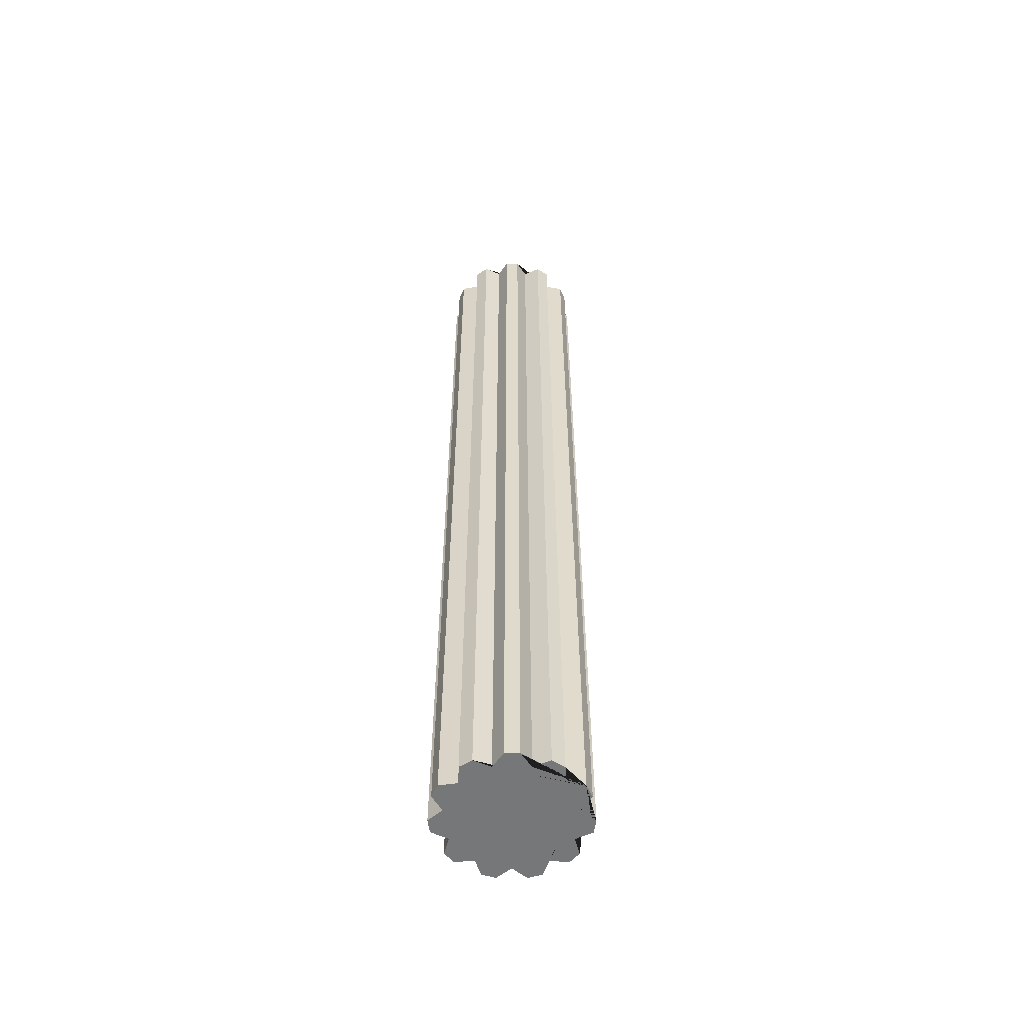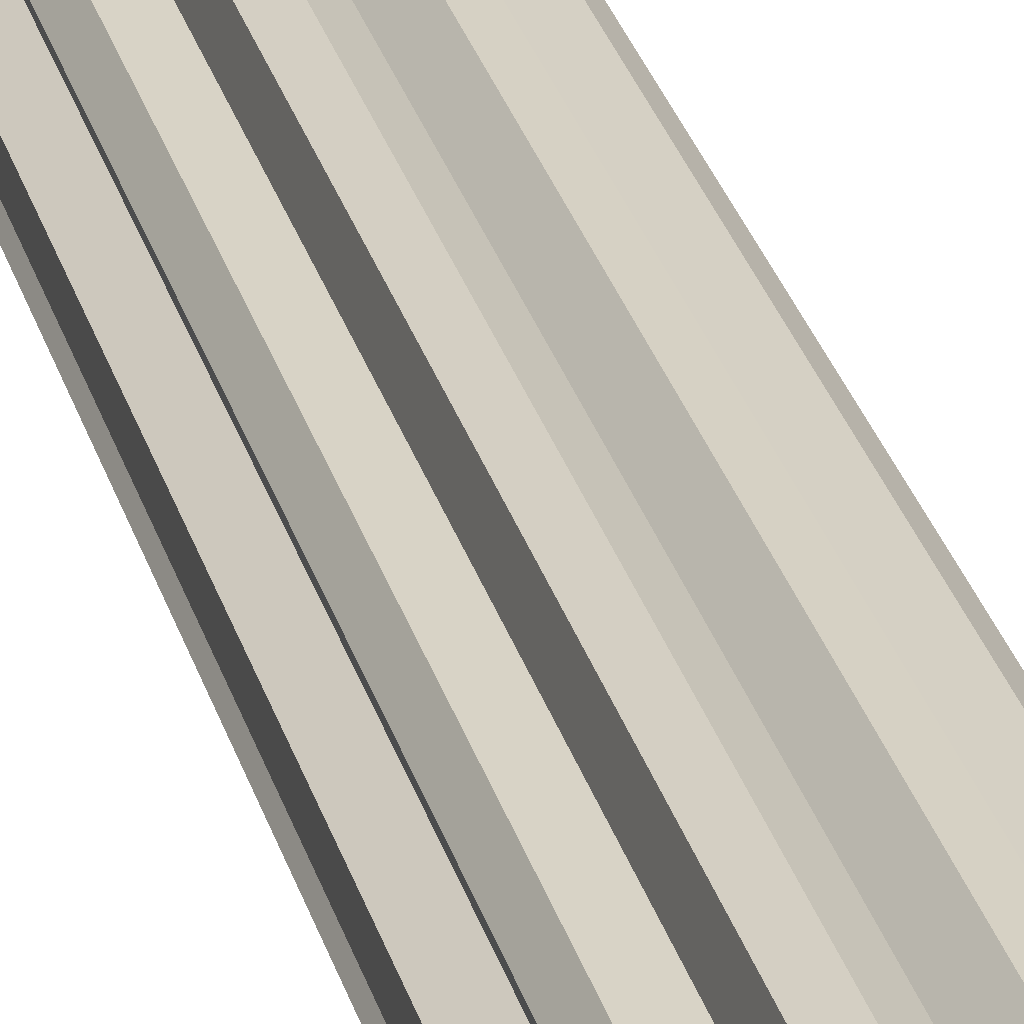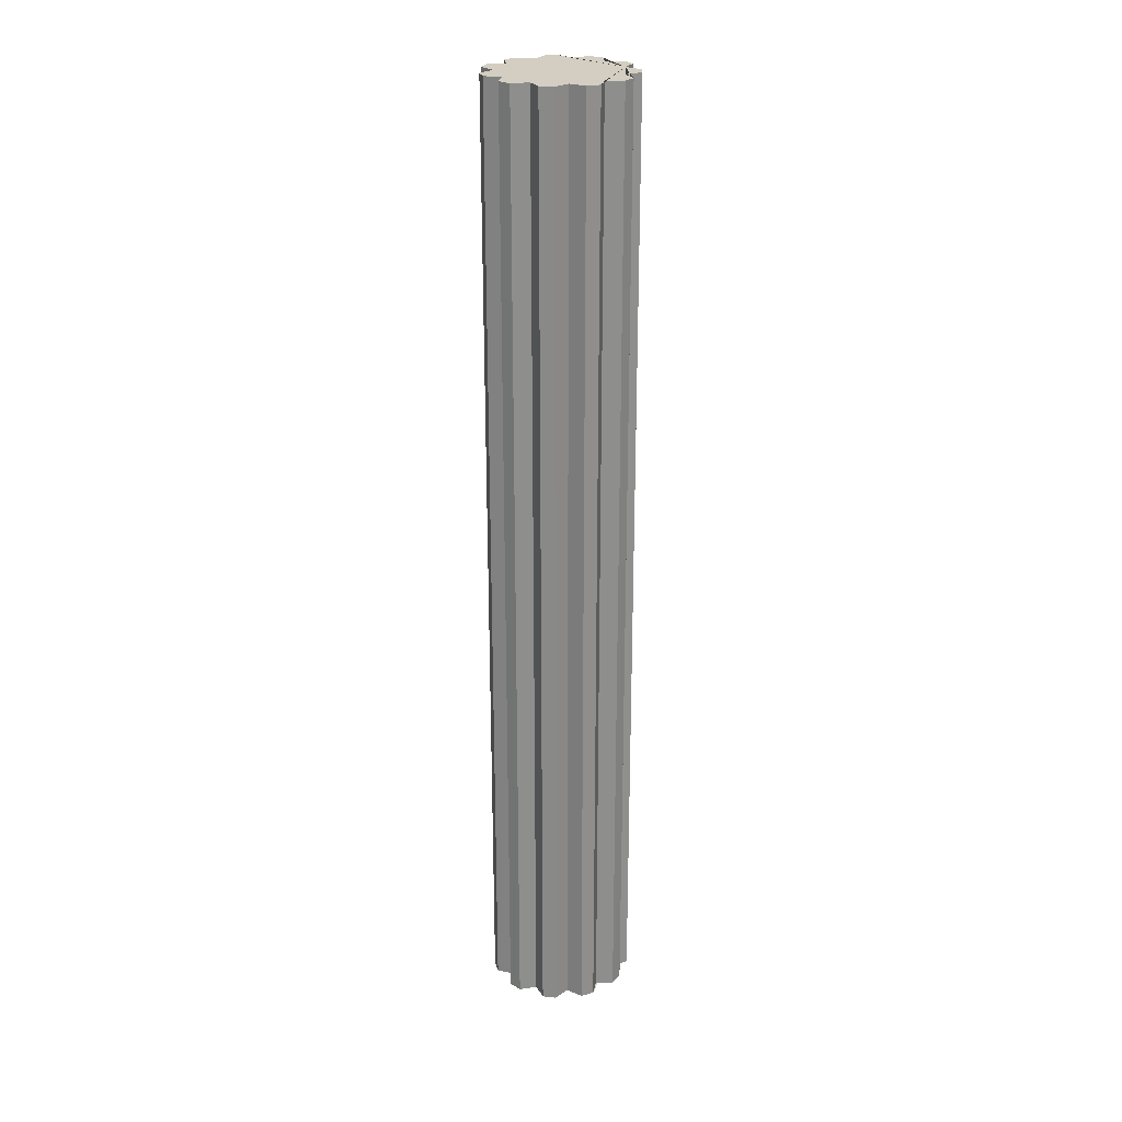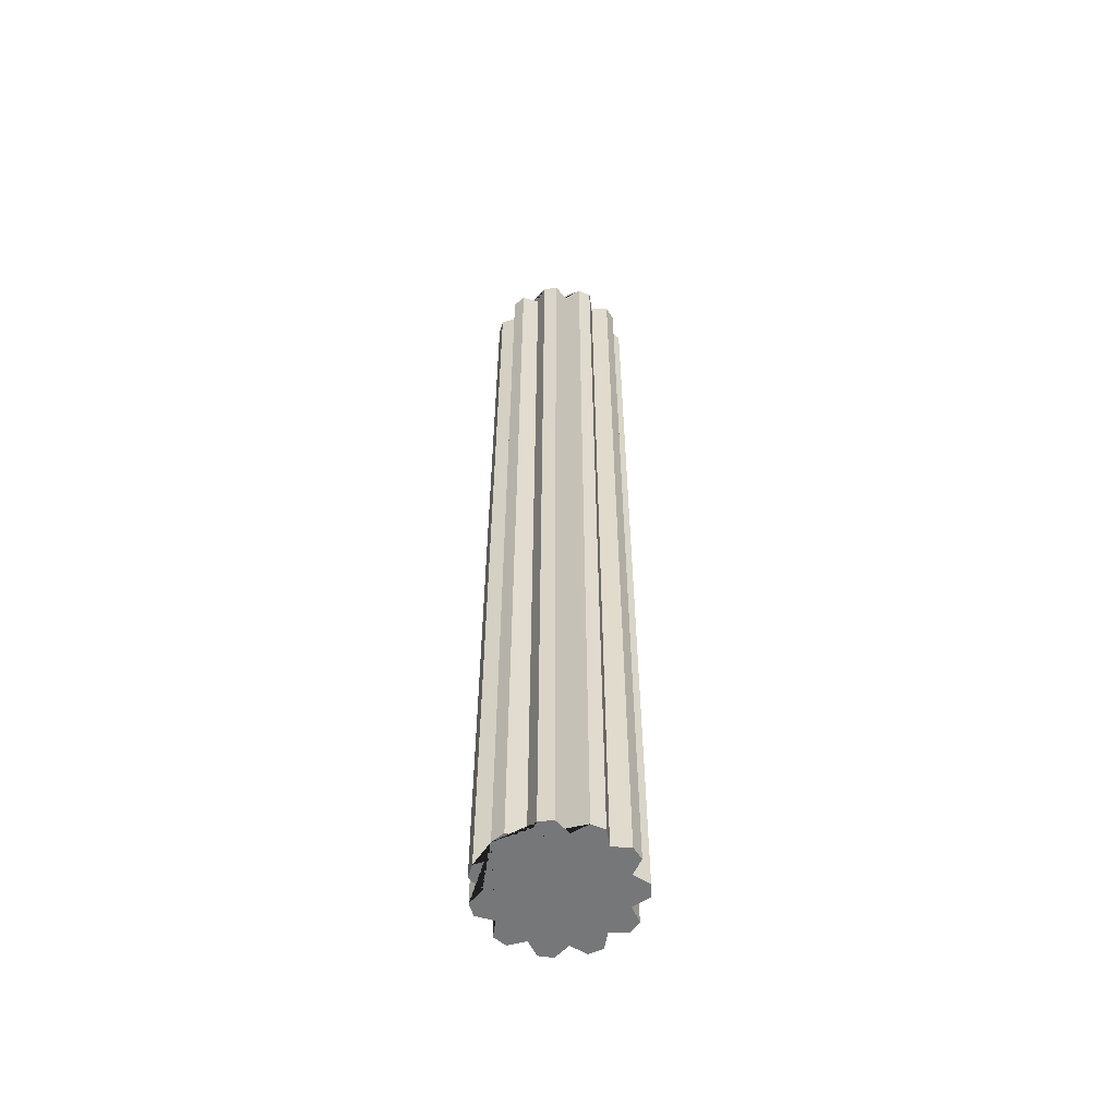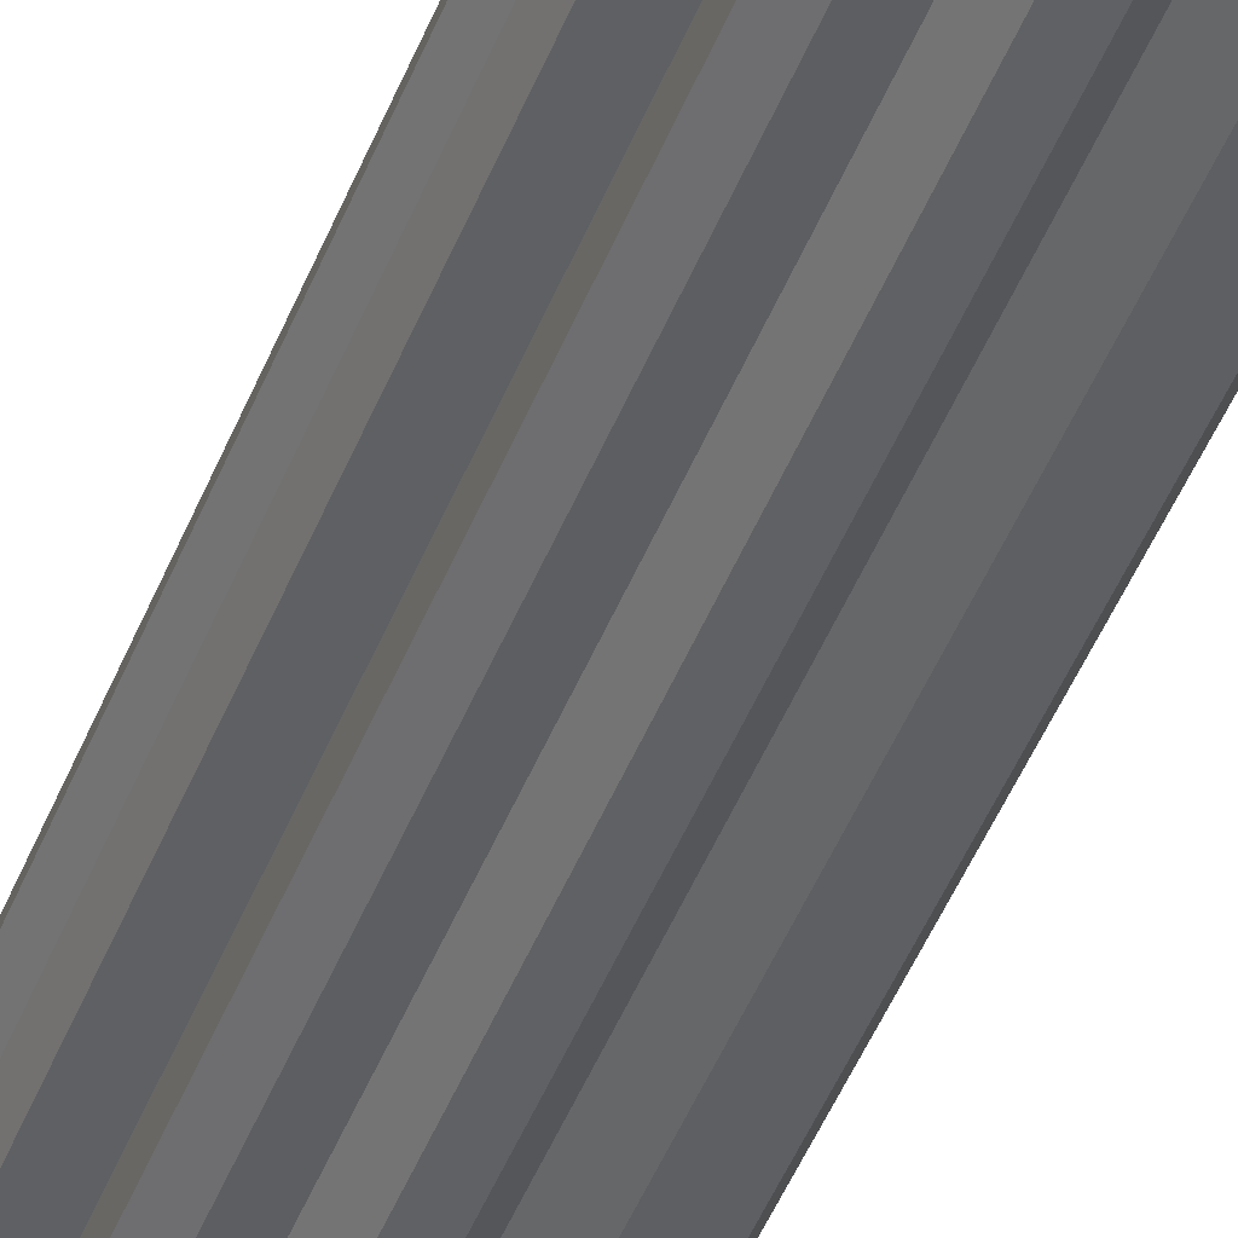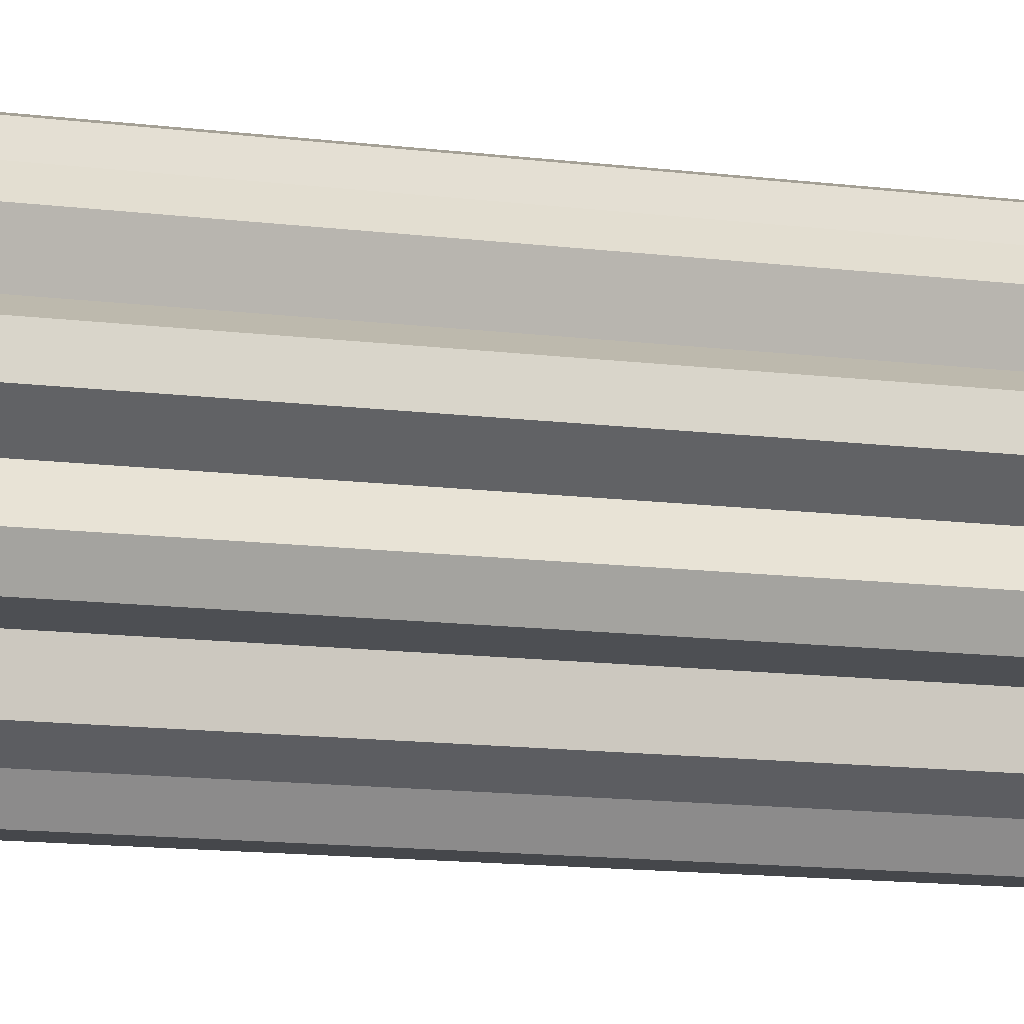
<metadata>
{"format":"obj","ext":"obj","renderer":"f3d","projection":"perspective","resolution":1024,"background":"white","views":[{"elev":-57.0,"azim":-150.9,"up":"+Y"},{"elev":28.3,"azim":-14.4,"up":"+Z"},{"elev":25.2,"azim":153.4,"up":"+Y"},{"elev":-57.1,"azim":-44.6,"up":"+Y"},{"elev":-45.3,"azim":159.6,"up":"+Z"},{"elev":-7.2,"azim":62.3,"up":"+Z"}]}
</metadata>
<code>
o motor-l3
v -0.01163 0.09592 -0.002447
v -0.01163 -0.09589 -0.002447
v -0.01442 -0.09589 -0.000223
v -0.01442 0.09592 -0.000223
v -0.01419 -0.09589 0.002526
v -0.0142 0.09592 0.002526
v -0.01108 -0.09589 0.00427
v -0.01108 0.09592 0.004269
v -0.01222 -0.09589 0.007651
v -0.01223 0.09592 0.007651
v -0.01055 -0.09589 0.009842
v -0.01055 0.09592 0.009842
v -0.006987 -0.09589 0.009624
v -0.006988 0.09592 0.009624
v -0.006123 -0.09589 0.01309
v -0.006124 0.09592 0.01309
v -0.003529 -0.09589 0.01403
v -0.003531 0.09592 0.01403
v -0.000649 -0.09589 0.01192
v -0.000649 0.09592 0.01192
v 0.00195 -0.09589 0.01436
v 0.00195 0.09592 0.01436
v 0.004639 -0.09589 0.01375
v 0.004639 0.09592 0.01375
v 0.005921 -0.09589 0.01042
v 0.005921 0.09592 0.01042
v 0.009432 -0.09589 0.01107
v 0.009432 0.09592 0.01107
v 0.01136 -0.09589 0.009103
v 0.01136 0.09592 0.009103
v 0.01064 -0.09589 0.005607
v 0.01064 0.09592 0.005606
v 0.01395 -0.09589 0.004258
v 0.01395 0.09592 0.004258
v 0.01451 -0.09589 0.001558
v 0.01451 0.09592 0.001557
v 0.01201 -0.09589 -0.000993
v 0.01201 0.09592 -0.000994
v 0.01406 -0.09589 -0.003915
v 0.01406 0.09592 -0.003915
v 0.01307 -0.09589 -0.006489
v 0.01307 0.09592 -0.006489
v 0.009588 -0.09589 -0.007284
v 0.009588 0.09592 -0.007284
v 0.009736 -0.09589 -0.01085
v 0.009736 0.09592 -0.01085
v 0.007512 -0.09589 -0.01248
v 0.007512 0.09592 -0.01248
v 0.004154 -0.09589 -0.01127
v 0.004154 0.09592 -0.01127
v 0.002348 -0.09589 -0.01435
v 0.002348 0.09592 -0.01435
v -0.000405 -0.09589 -0.01452
v -0.000405 0.09592 -0.01452
v -0.002573 -0.09589 -0.01168
v -0.002574 0.09592 -0.01168
v -0.005758 -0.09589 -0.0133
v -0.005758 0.09592 -0.0133
v -0.008165 -0.09589 -0.01195
v -0.008165 0.09592 -0.01195
v -0.008456 -0.09589 -0.008394
v -0.008456 0.09592 -0.008394
v -0.01201 -0.09589 -0.008032
v -0.01201 0.09592 -0.008032
v -0.01331 -0.09589 -0.005599
v -0.01331 0.09592 -0.005599
f 1 2 3 4
f 4 3 5 6
f 6 5 7 8
f 8 7 9 10
f 10 9 11 12
f 12 11 13 14
f 14 13 15 16
f 16 15 17 18
f 18 17 19 20
f 20 19 21 22
f 22 21 23 24
f 24 23 25 26
f 26 25 27 28
f 28 27 29 30
f 30 29 31 32
f 32 31 33 34
f 34 33 35 36
f 36 35 37 38
f 38 37 39 40
f 40 39 41 42
f 42 41 43 44
f 44 43 45 46
f 46 45 47 48
f 48 47 49 50
f 50 49 51 52
f 52 51 53 54
f 54 53 55 56
f 56 55 57 58
f 58 57 59 60
f 60 59 61 62
f 62 61 63 64
f 3 2 65 63 61 59 57 55 53 51 49 47 45 43 41 39 37 35 33 31 29 27 25 23 21 19 17 15 13 11 9 7 5
f 64 63 65 66
f 66 65 2 1
f 1 4 6 8 10 12 14 16 18 20 22 24 26 28 30 32 34 36 38 40 42 44 46 48 50 52 54 56 58 60 62 64 66

</code>
